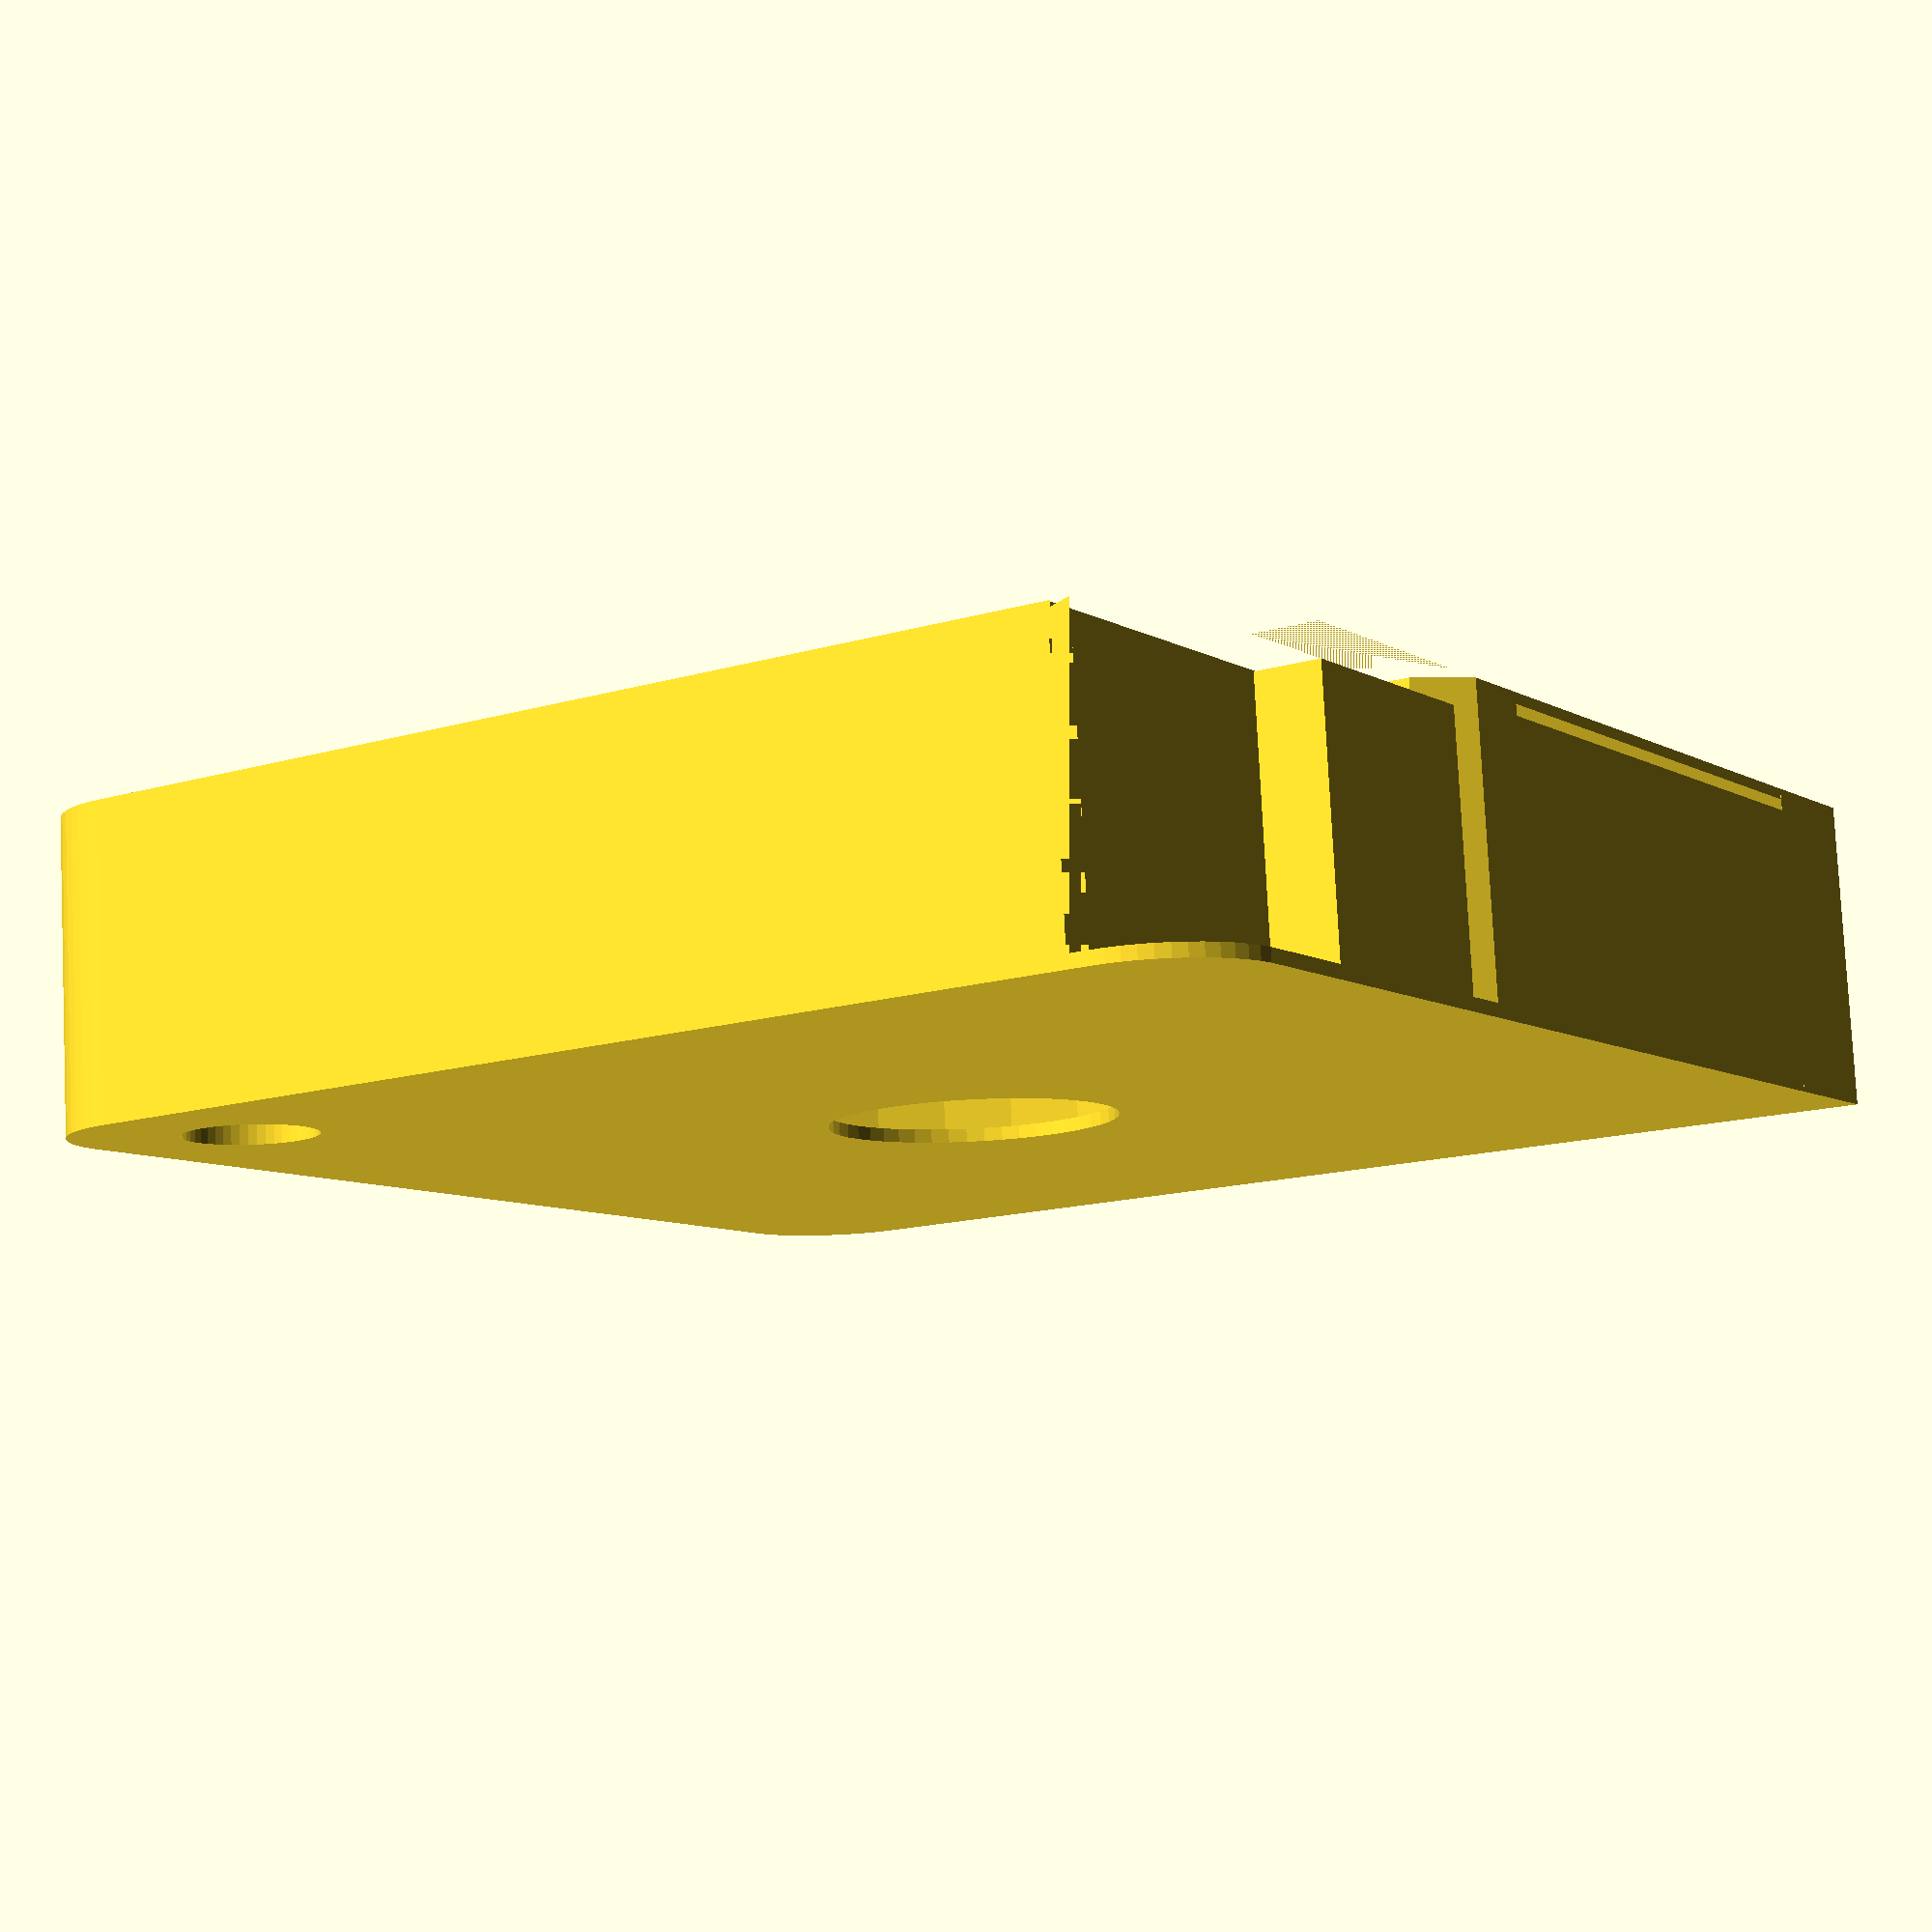
<openscad>
$fn = 50;


difference() {
	union() {
		hull() {
			translate(v = [-24.5000000000, 24.5000000000, 0]) {
				cylinder(h = 14, r = 5);
			}
			translate(v = [24.5000000000, 24.5000000000, 0]) {
				cylinder(h = 14, r = 5);
			}
			translate(v = [-24.5000000000, -24.5000000000, 0]) {
				cylinder(h = 14, r = 5);
			}
			translate(v = [24.5000000000, -24.5000000000, 0]) {
				cylinder(h = 14, r = 5);
			}
		}
		translate(v = [-29.5000000000, 23.5000000000, 0]) {
			cube(size = [6, 6, 14]);
		}
	}
	union() {
		translate(v = [-30.0000000000, -22.5000000000, -250.0000000000]) {
			rotate(a = [0, 0, 0]) {
				difference() {
					union() {
						hull() {
							translate(v = [7.5000000000, 0, 0]) {
								cylinder(h = 250, r = 3.0000000000, r1 = 3.0000000000, r2 = 3.0000000000);
							}
							translate(v = [-7.5000000000, 0, 0]) {
								cylinder(h = 250, r = 3.0000000000, r1 = 3.0000000000, r2 = 3.0000000000);
							}
						}
					}
					union();
				}
			}
		}
		translate(v = [-30.0000000000, 22.5000000000, -250.0000000000]) {
			rotate(a = [0, 0, 0]) {
				difference() {
					union() {
						hull() {
							translate(v = [7.5000000000, 0, 0]) {
								cylinder(h = 250, r = 3.0000000000, r1 = 3.0000000000, r2 = 3.0000000000);
							}
							translate(v = [-7.5000000000, 0, 0]) {
								cylinder(h = 250, r = 3.0000000000, r1 = 3.0000000000, r2 = 3.0000000000);
							}
						}
					}
					union();
				}
			}
		}
		translate(v = [-29.0000000000, 28.5000000000, 0.5000000000]) {
			cube(size = [32, 1, 13.0000000000]);
		}
		translate(v = [22.5000000000, -22.5000000000, -50.0000000000]) {
			cylinder(h = 100, r = 3.0000000000);
		}
		translate(v = [0, 0, 0.6000000000]) {
			cylinder(h = 16.4000000000, r = 26.5000000000);
		}
		translate(v = [0, 0, -7.0000000000]) {
			cylinder(h = 14, r = 6.5000000000);
		}
		translate(v = [0.0000000000, 23.5000000000, 0.6000000000]) {
			cube(size = [29.5000000000, 3, 16.4000000000]);
		}
		translate(v = [19.5000000000, 23.5000000000, 0.6000000000]) {
			cube(size = [10, 6, 16.4000000000]);
		}
		translate(v = [8.5000000000, 23.5000000000, 12.5000000000]) {
			cube(size = [21, 6, 1.5000000000]);
		}
		translate(v = [5.7500000000, 30.2500000000, 0.6000000000]) {
			rotate(a = [0, 0, -45]) {
				cube(size = [7.5000000000, 1.5000000000, 16.4000000000]);
			}
		}
		translate(v = [5.0610000000, 21.5000000000, 0.6000000000]) {
			cube(size = [7.5000000000, 2, 13.4000000000]);
		}
	}
}
</openscad>
<views>
elev=100.1 azim=123.4 roll=2.8 proj=p view=wireframe
</views>
